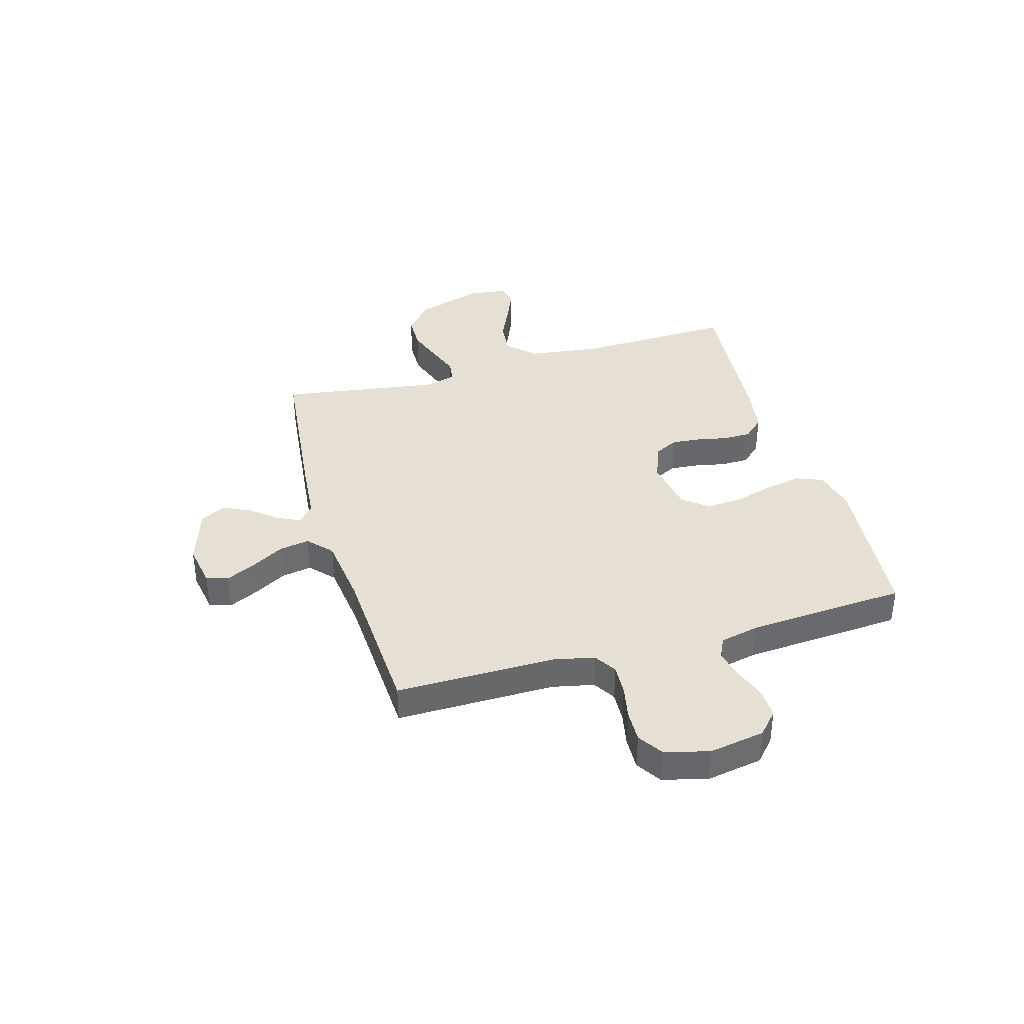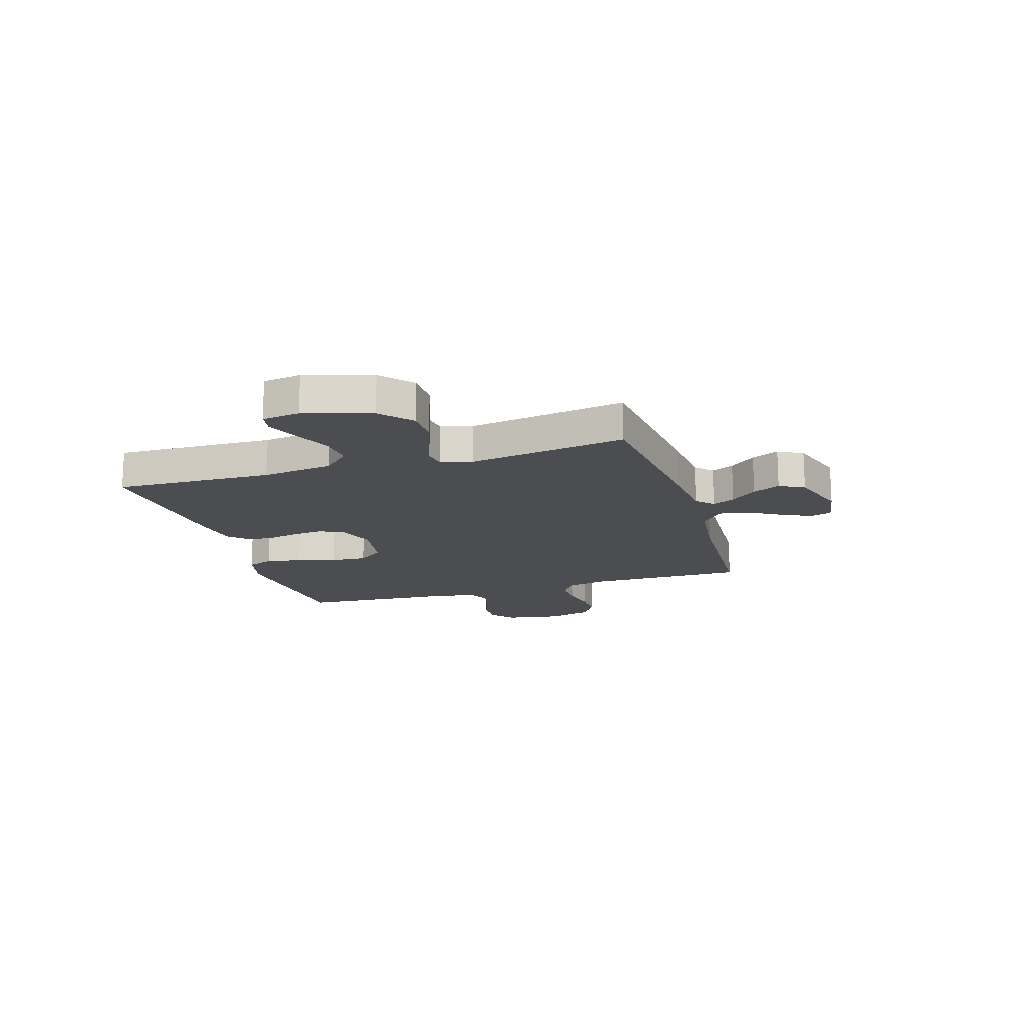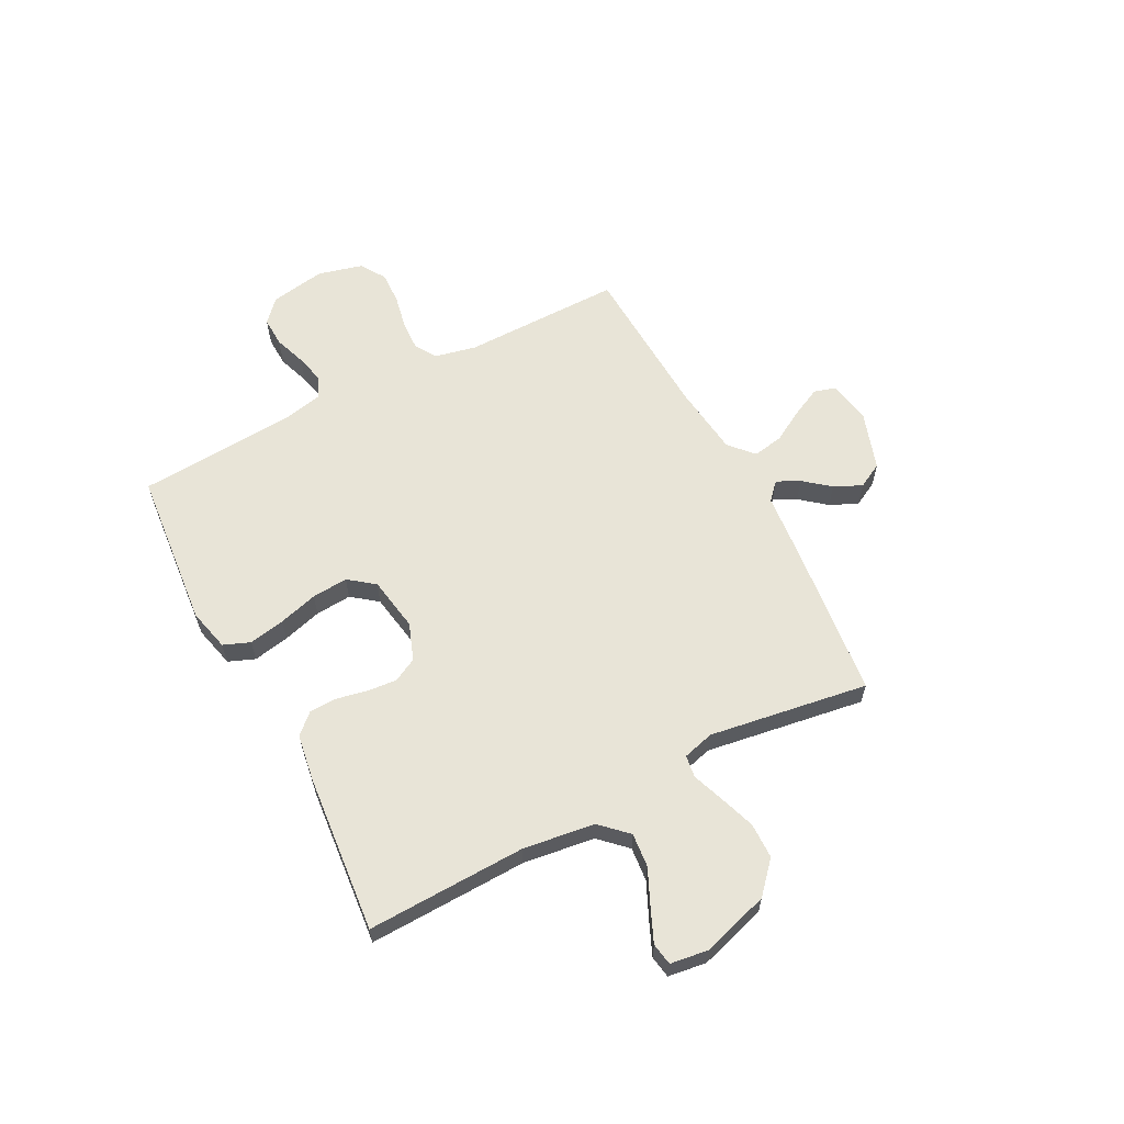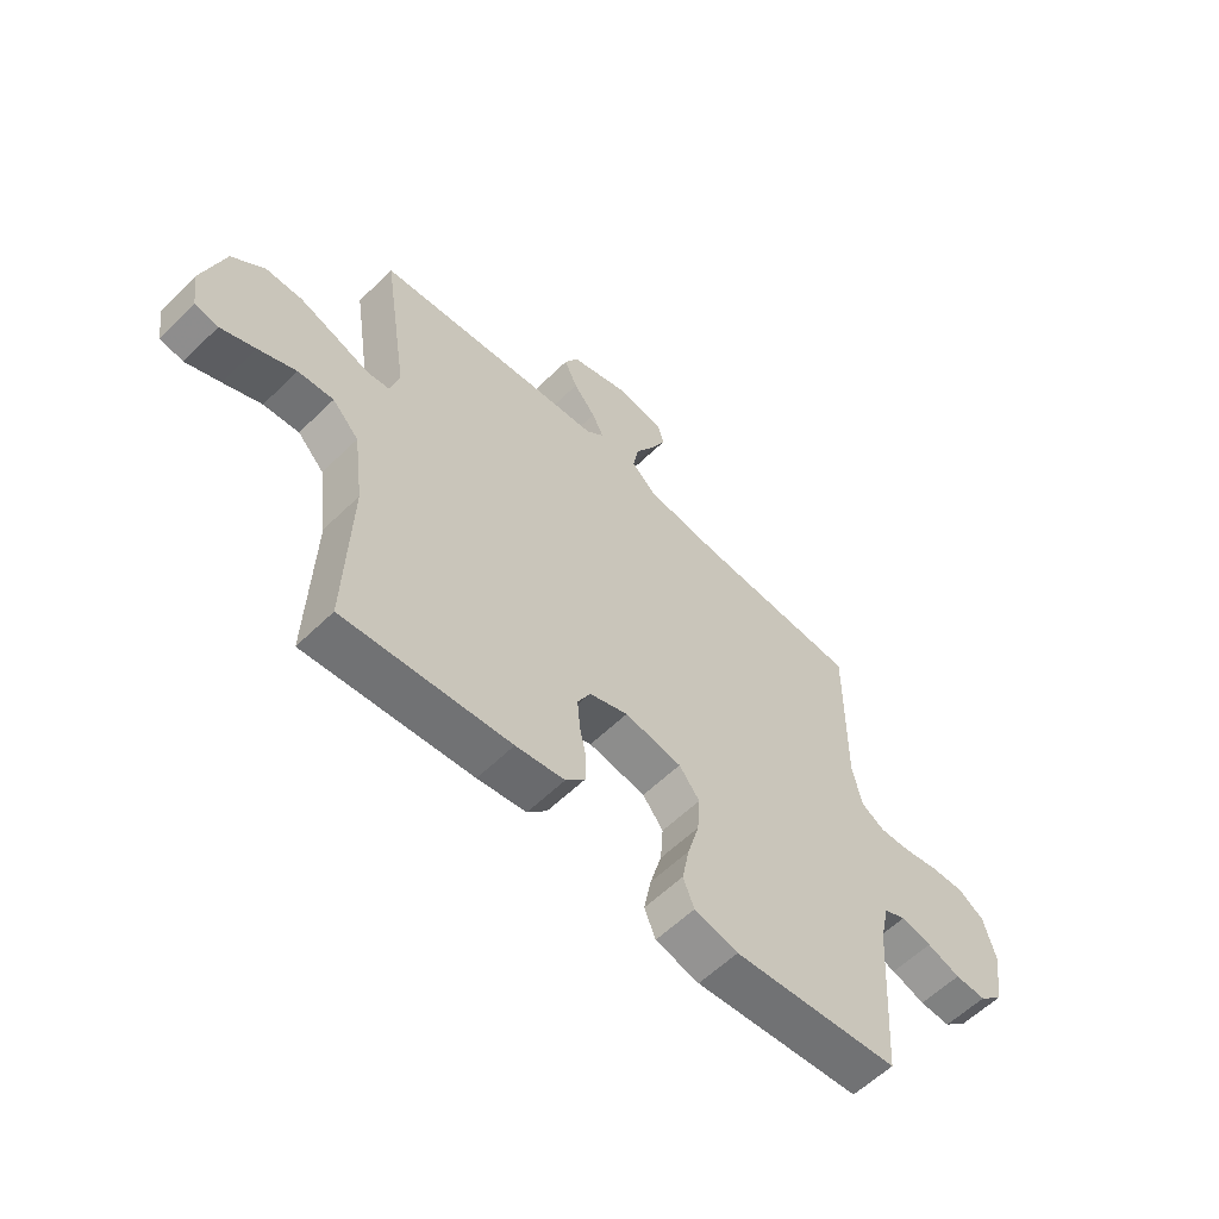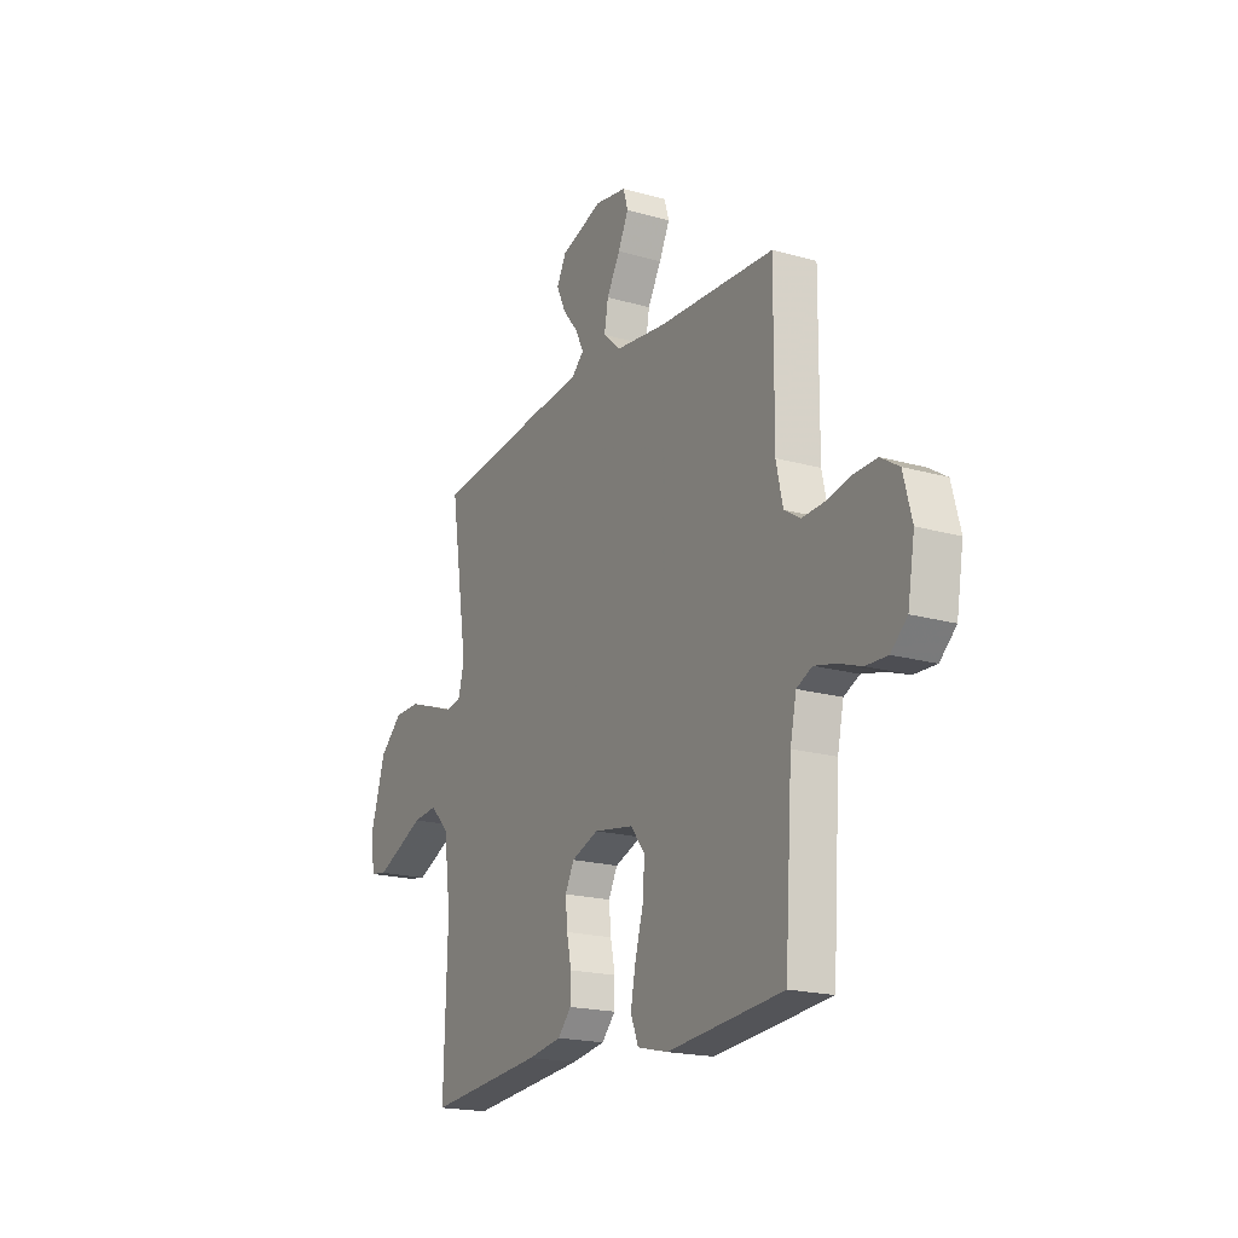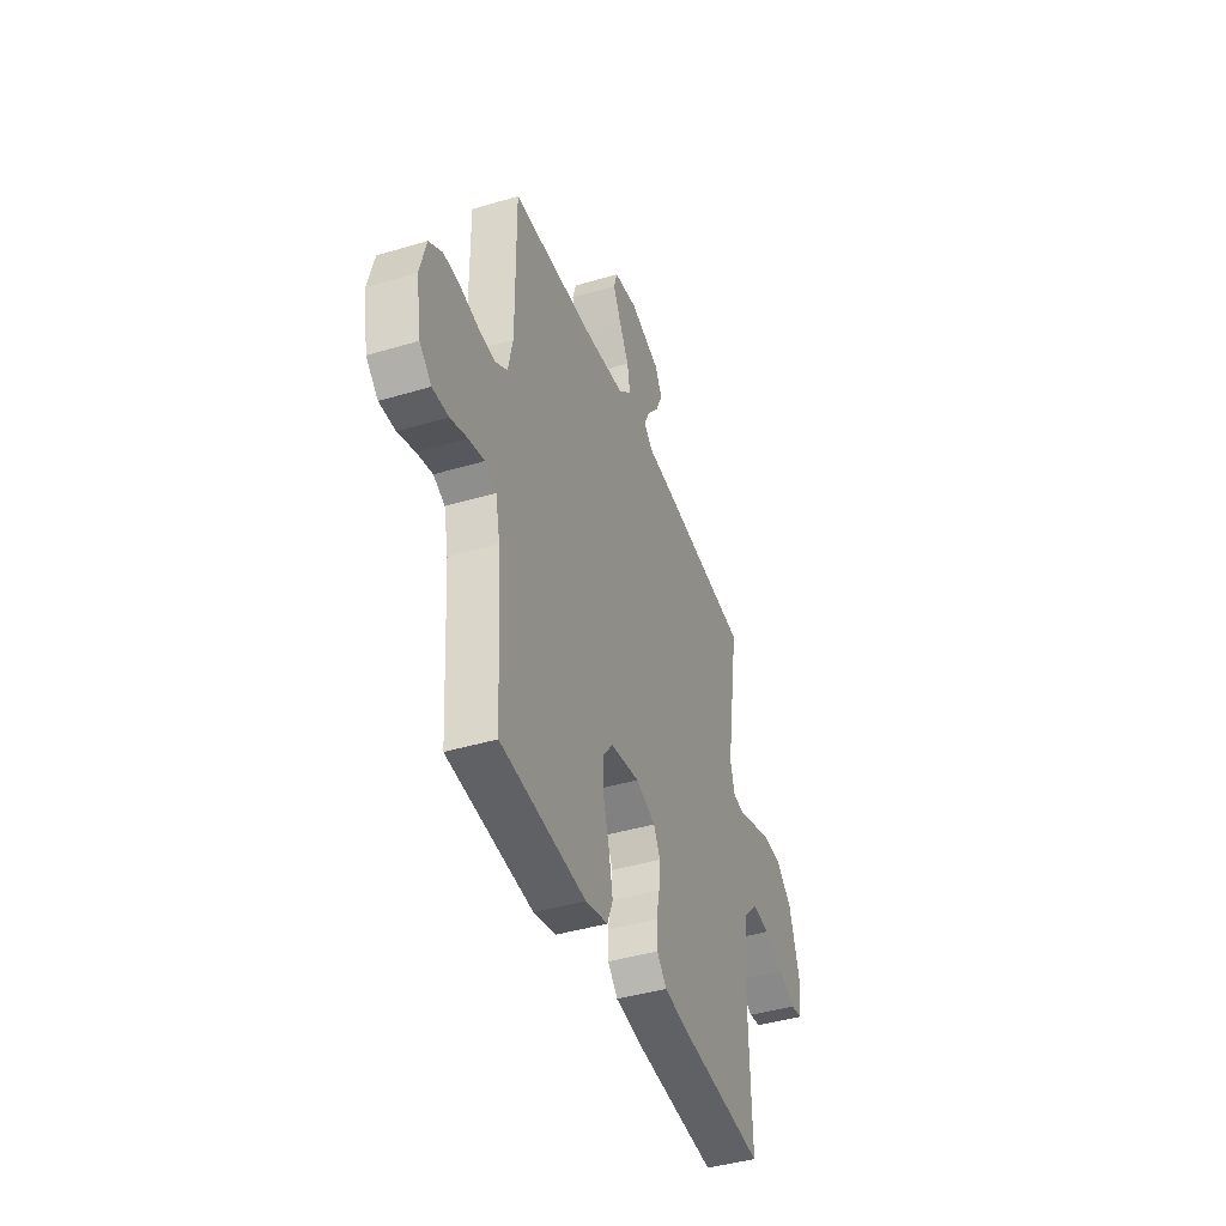
<metadata>
{"format":"obj","ext":"obj","renderer":"f3d","projection":"perspective","resolution":1024,"background":"white","views":[{"elev":38.0,"azim":73.9,"up":"+Y"},{"elev":-16.2,"azim":-72.9,"up":"+Y"},{"elev":61.3,"azim":-117.6,"up":"+Y"},{"elev":-59.0,"azim":-45.0,"up":"+Z"},{"elev":-19.2,"azim":61.8,"up":"+Z"},{"elev":-42.2,"azim":109.7,"up":"+Z"}]}
</metadata>
<code>
v -0.5 0.07 -0.5
v -0.491 0.07 -0.2
v -0.509 0.07 -0.065
v -0.557 0.07 -0.015
v -0.621 0.07 -0.021
v -0.689 0.07 -0.052
v -0.751 0.07 -0.079
v -0.793 0.07 -0.072
v -0.803 0.07 0
v -0.764 0.07 0.127
v -0.706 0.07 0.179
v -0.639 0.07 0.18
v -0.572 0.07 0.157
v -0.512 0.07 0.135
v -0.47 0.07 0.141
v -0.454 0.07 0.2
v -0.5 0.07 0.5
v -0.2 0.07 0.533
v -0.081 0.07 0.544
v -0.049 0.07 0.574
v -0.07 0.07 0.617
v -0.11 0.07 0.666
v -0.134 0.07 0.718
v -0.109 0.07 0.765
v 0 0.07 0.801
v 0.082 0.07 0.787
v 0.094 0.07 0.746
v 0.067 0.07 0.69
v 0.032 0.07 0.629
v 0.022 0.07 0.572
v 0.067 0.07 0.531
v 0.2 0.07 0.515
v 0.5 0.07 0.5
v 0.498 0.07 0.2
v 0.515 0.07 0.122
v 0.557 0.07 0.096
v 0.614 0.07 0.099
v 0.678 0.07 0.112
v 0.738 0.07 0.114
v 0.785 0.07 0.084
v 0.807 0.07 0
v 0.789 0.07 -0.105
v 0.747 0.07 -0.143
v 0.691 0.07 -0.141
v 0.631 0.07 -0.12
v 0.576 0.07 -0.107
v 0.536 0.07 -0.126
v 0.52 0.07 -0.2
v 0.5 0.07 -0.5
v 0.2 0.07 -0.528
v 0.121 0.07 -0.509
v 0.101 0.07 -0.459
v 0.114 0.07 -0.391
v 0.135 0.07 -0.317
v 0.14 0.07 -0.249
v 0.103 0.07 -0.201
v 0 0.07 -0.184
v -0.07 0.07 -0.21
v -0.093 0.07 -0.255
v -0.088 0.07 -0.311
v -0.076 0.07 -0.368
v -0.077 0.07 -0.42
v -0.112 0.07 -0.458
v -0.2 0.07 -0.472
v -0.5 0 -0.5
v -0.491 0 -0.2
v -0.509 0 -0.065
v -0.557 0 -0.015
v -0.621 0 -0.021
v -0.689 0 -0.052
v -0.751 0 -0.079
v -0.793 0 -0.072
v -0.803 0 0
v -0.764 0 0.127
v -0.706 0 0.179
v -0.639 0 0.18
v -0.572 0 0.157
v -0.512 0 0.135
v -0.47 0 0.141
v -0.454 0 0.2
v -0.5 0 0.5
v -0.2 0 0.533
v -0.081 0 0.544
v -0.049 0 0.574
v -0.07 0 0.617
v -0.11 0 0.666
v -0.134 0 0.718
v -0.109 0 0.765
v 0 0 0.801
v 0.082 0 0.787
v 0.094 0 0.746
v 0.067 0 0.69
v 0.032 0 0.629
v 0.022 0 0.572
v 0.067 0 0.531
v 0.2 0 0.515
v 0.5 0 0.5
v 0.498 0 0.2
v 0.515 0 0.122
v 0.557 0 0.096
v 0.614 0 0.099
v 0.678 0 0.112
v 0.738 0 0.114
v 0.785 0 0.084
v 0.807 0 0
v 0.789 0 -0.105
v 0.747 0 -0.143
v 0.691 0 -0.141
v 0.631 0 -0.12
v 0.576 0 -0.107
v 0.536 0 -0.126
v 0.52 0 -0.2
v 0.5 0 -0.5
v 0.2 0 -0.528
v 0.121 0 -0.509
v 0.101 0 -0.459
v 0.114 0 -0.391
v 0.135 0 -0.317
v 0.14 0 -0.249
v 0.103 0 -0.201
v 0 0 -0.184
v -0.07 0 -0.21
v -0.093 0 -0.255
v -0.088 0 -0.311
v -0.076 0 -0.368
v -0.077 0 -0.42
v -0.112 0 -0.458
v -0.2 0 -0.472
f 64 1 2
f 63 64 2
f 62 63 2
f 61 62 2
f 60 61 2
f 59 60 2 3
f 58 59 3 4
f 57 58 4
f 56 57 4
f 52 53 54
f 51 52 54
f 50 51 54
f 49 50 54
f 48 49 54
f 47 48 54 55
f 46 47 55 56
f 43 44 45
f 42 43 45
f 41 42 45
f 40 41 45
f 39 40 45
f 38 39 45
f 37 38 45
f 36 37 45 46
f 46 56 4
f 36 46 4
f 35 36 4
f 32 33 34
f 35 4 5
f 34 35 5
f 32 34 5
f 31 32 5
f 27 28 29
f 26 27 29
f 25 26 29
f 24 25 29
f 23 24 29
f 22 23 29
f 21 22 29
f 20 21 29 30
f 30 31 5
f 20 30 5
f 19 20 5
f 16 17 18 19
f 12 13 14
f 11 12 14
f 10 11 14
f 9 10 14
f 8 9 14
f 7 8 14
f 6 7 14
f 5 6 14
f 5 14 15
f 19 5 15
f 15 16 19
f 66 65 128
f 66 128 127
f 66 127 126
f 66 126 125
f 66 125 124
f 67 66 124 123
f 68 67 123 122
f 68 122 121
f 68 121 120
f 118 117 116
f 118 116 115
f 118 115 114
f 118 114 113
f 118 113 112
f 119 118 112 111
f 120 119 111 110
f 109 108 107
f 109 107 106
f 109 106 105
f 109 105 104
f 109 104 103
f 109 103 102
f 109 102 101
f 110 109 101 100
f 68 120 110
f 68 110 100
f 68 100 99
f 98 97 96
f 69 68 99
f 69 99 98
f 69 98 96
f 69 96 95
f 93 92 91
f 93 91 90
f 93 90 89
f 93 89 88
f 93 88 87
f 93 87 86
f 93 86 85
f 94 93 85 84
f 69 95 94
f 69 94 84
f 69 84 83
f 83 82 81 80
f 78 77 76
f 78 76 75
f 78 75 74
f 78 74 73
f 78 73 72
f 78 72 71
f 78 71 70
f 78 70 69
f 79 78 69
f 79 69 83
f 83 80 79
f 1 65 66 2
f 2 66 67 3
f 3 67 68 4
f 4 68 69 5
f 5 69 70 6
f 6 70 71 7
f 7 71 72 8
f 8 72 73 9
f 9 73 74 10
f 10 74 75 11
f 11 75 76 12
f 12 76 77 13
f 13 77 78 14
f 14 78 79 15
f 15 79 80 16
f 16 80 81 17
f 17 81 82 18
f 18 82 83 19
f 19 83 84 20
f 20 84 85 21
f 21 85 86 22
f 22 86 87 23
f 23 87 88 24
f 24 88 89 25
f 25 89 90 26
f 26 90 91 27
f 27 91 92 28
f 28 92 93 29
f 29 93 94 30
f 30 94 95 31
f 31 95 96 32
f 32 96 97 33
f 33 97 98 34
f 34 98 99 35
f 35 99 100 36
f 36 100 101 37
f 37 101 102 38
f 38 102 103 39
f 39 103 104 40
f 40 104 105 41
f 41 105 106 42
f 42 106 107 43
f 43 107 108 44
f 44 108 109 45
f 45 109 110 46
f 46 110 111 47
f 47 111 112 48
f 48 112 113 49
f 49 113 114 50
f 50 114 115 51
f 51 115 116 52
f 52 116 117 53
f 53 117 118 54
f 54 118 119 55
f 55 119 120 56
f 56 120 121 57
f 57 121 122 58
f 58 122 123 59
f 59 123 124 60
f 60 124 125 61
f 61 125 126 62
f 62 126 127 63
f 63 127 128 64
f 64 128 65 1

</code>
